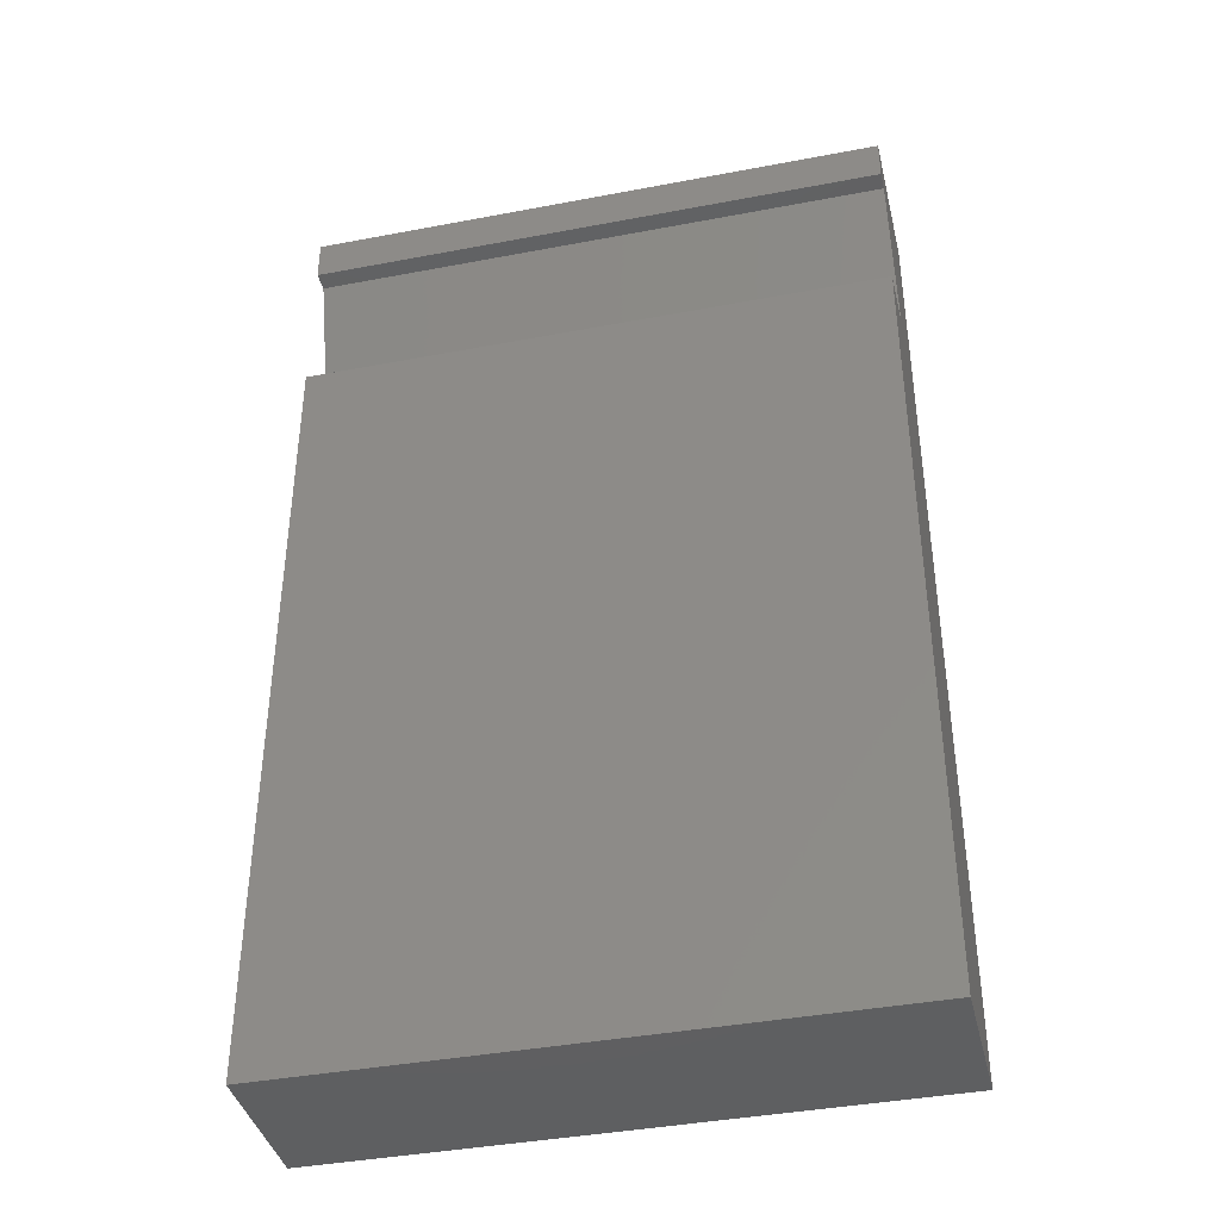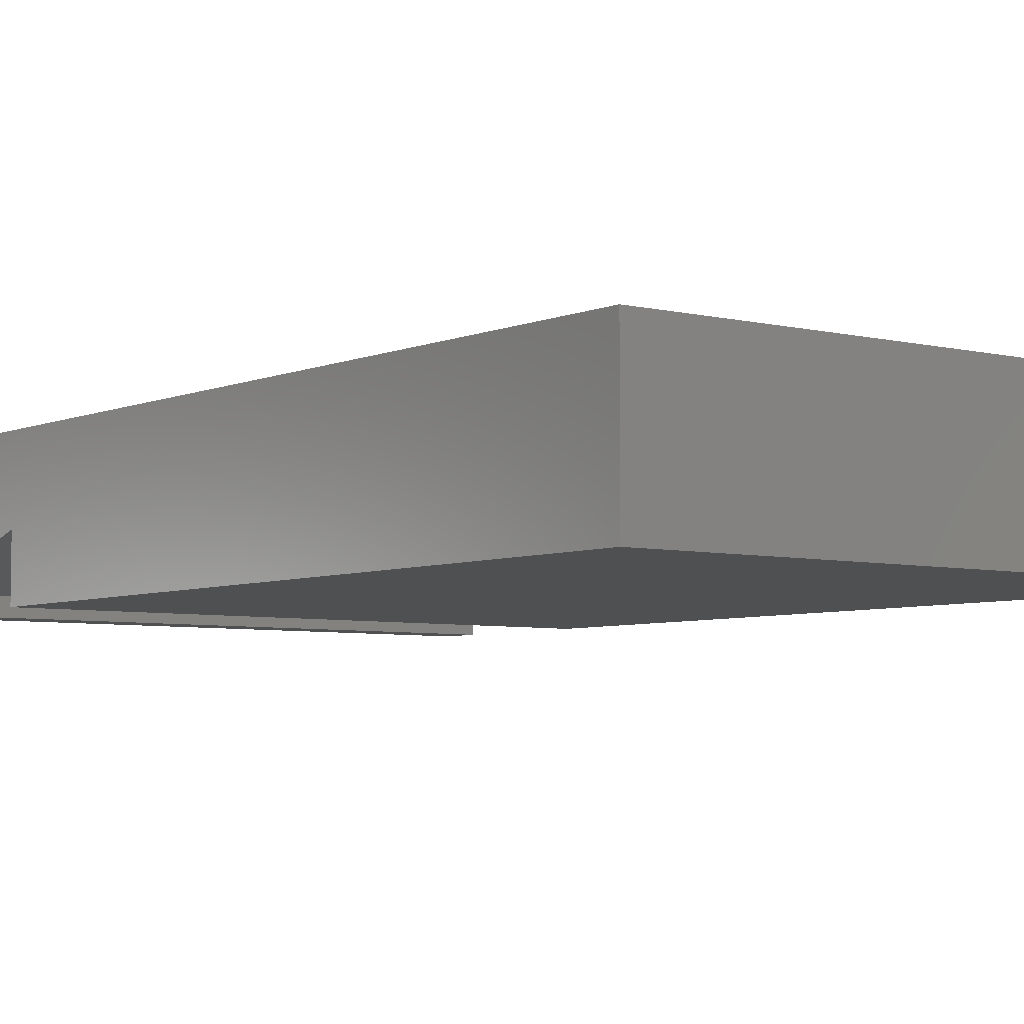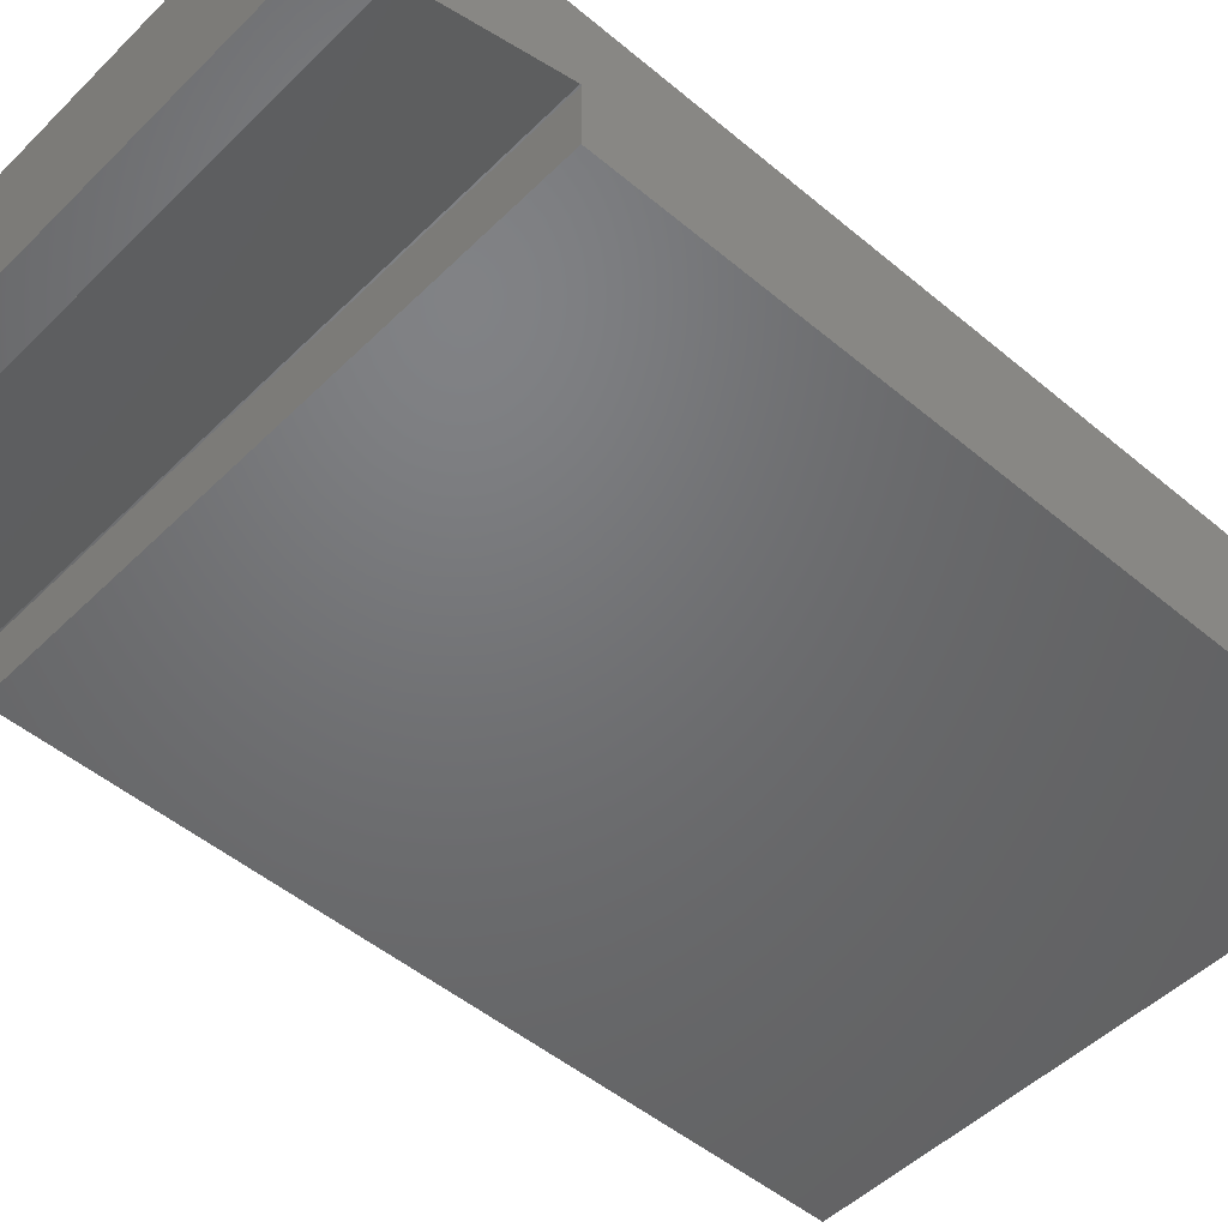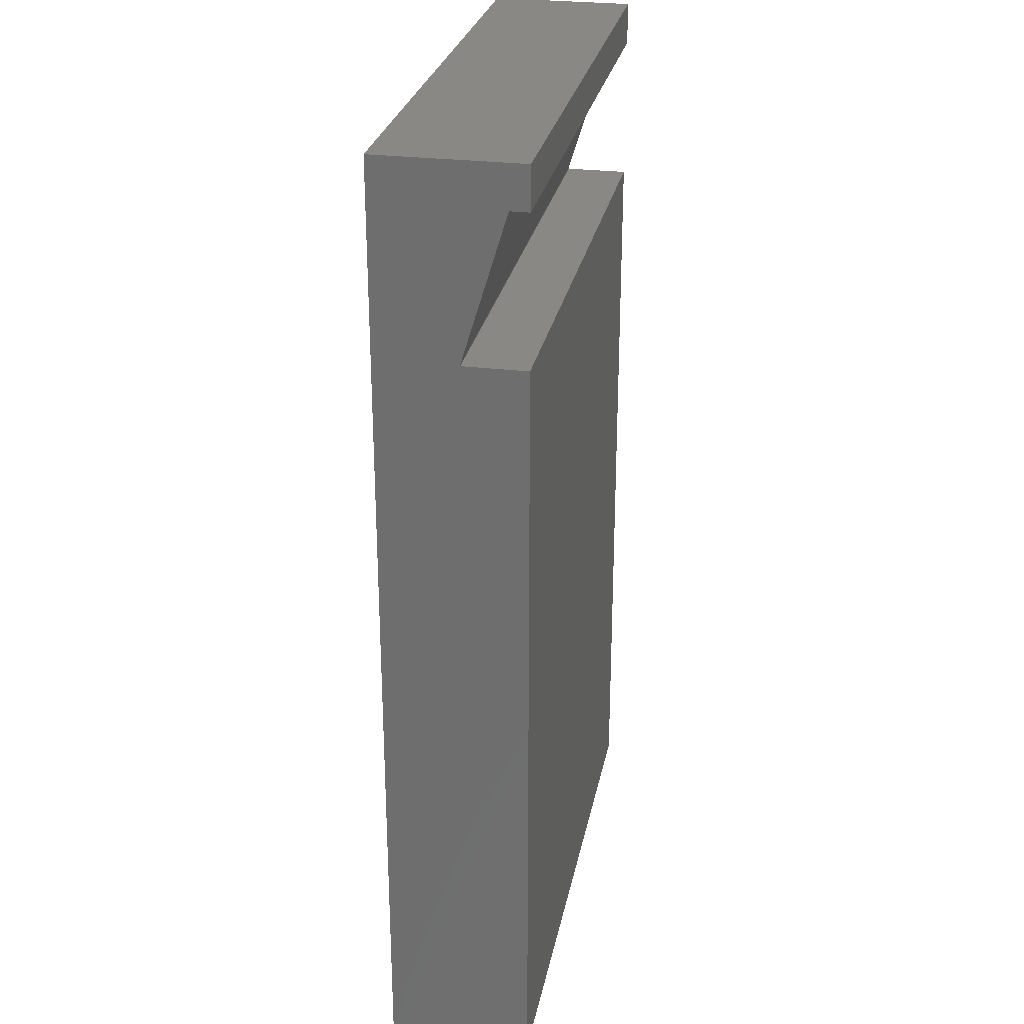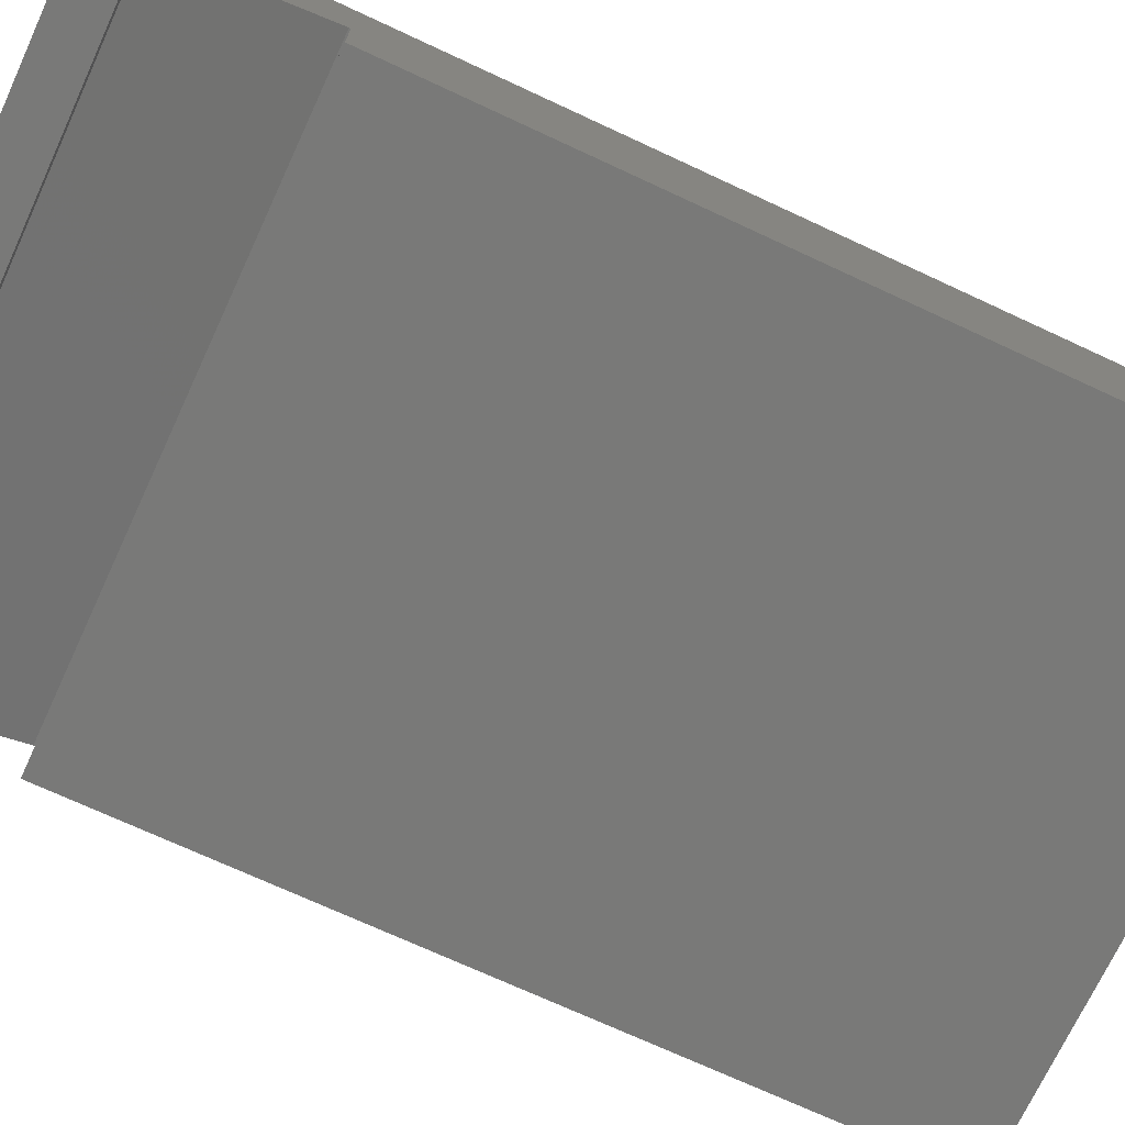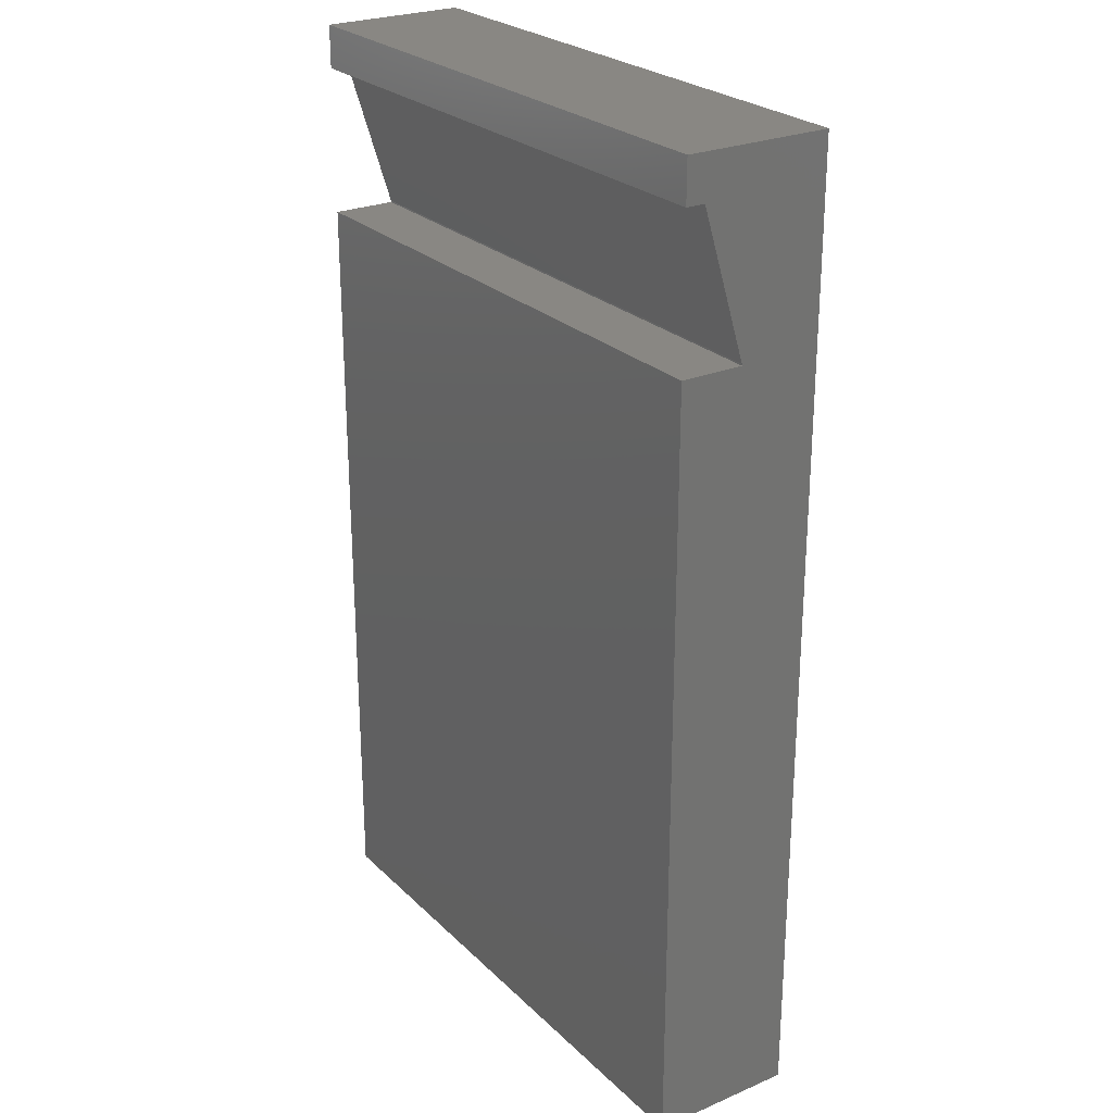
<metadata>
{"format":"stl","ext":"stl","renderer":"f3d","projection":"perspective","resolution":1024,"background":"white","views":[{"elev":-39.6,"azim":13.3,"up":"+Z"},{"elev":-5.3,"azim":142.5,"up":"+Y"},{"elev":-49.5,"azim":47.2,"up":"+Y"},{"elev":27.3,"azim":-79.0,"up":"+Z"},{"elev":-71.9,"azim":65.1,"up":"+Y"},{"elev":25.5,"azim":55.8,"up":"+Z"}]}
</metadata>
<code>
# stl→obj: 18 verts, 32 faces
v -0.3281 -0.1016 0.2109
v 0.3891 -0.1016 0.2109
v -0.3281 -0.1016 0.2128
v 0.3891 -0.1016 0.2128
v 0.3891 -0.1562 0.3925
v 0.3891 -0.1797 0.3925
v -0.3281 -0.1562 0.3925
v -0.3281 -0.1797 0.3925
v 0.3891 3.981e-17 -0.75
v 0.3891 -0.1797 0.2109
v 0.3891 -0.1797 -0.75
v 0.3891 1.725e-16 0.4453
v 0.3891 -0.1797 0.4453
v -0.3281 1.327e-16 0.4453
v -0.3281 -0.1797 0.4453
v -0.3281 -0.1797 -0.75
v -0.3281 -0.1797 0.2109
v -0.3281 0 -0.75
f 1 2 3
f 3 2 4
f 5 6 7
f 7 6 8
f 9 4 2
f 9 2 10
f 9 10 11
f 12 13 6
f 12 6 5
f 12 5 4
f 12 4 9
f 7 14 3
f 7 8 14
f 14 1 3
f 14 8 15
f 16 17 18
f 18 17 1
f 18 1 14
f 4 5 3
f 3 5 7
f 1 17 2
f 2 17 10
f 16 11 17
f 17 11 10
f 8 6 15
f 15 6 13
f 18 14 9
f 9 14 12
f 13 12 15
f 15 12 14
f 16 18 11
f 11 18 9

</code>
